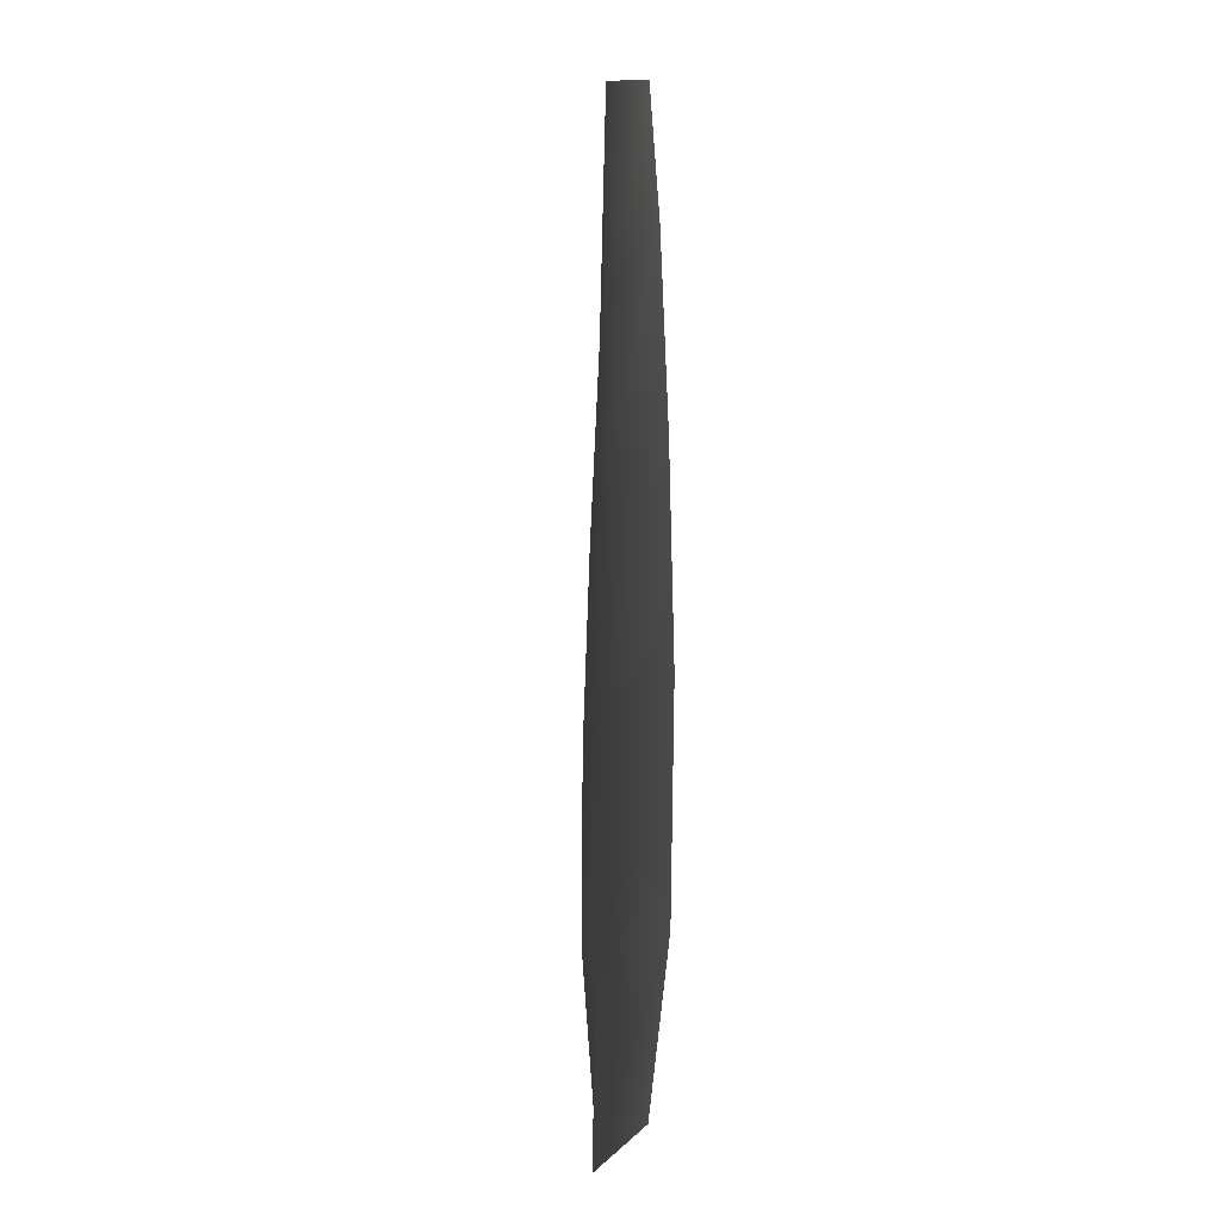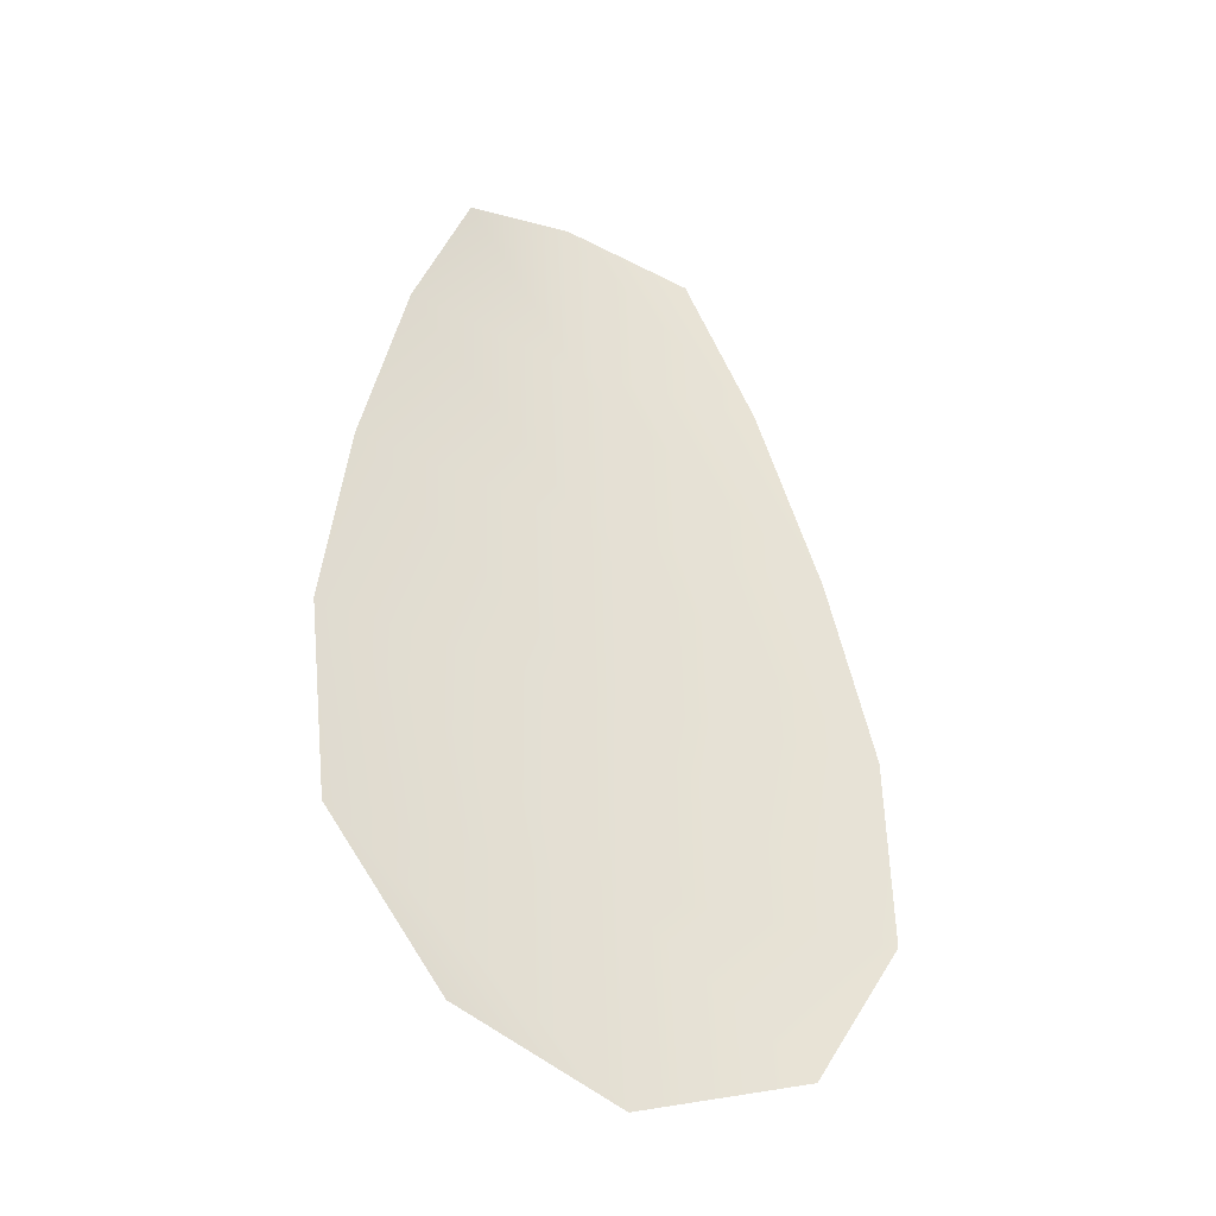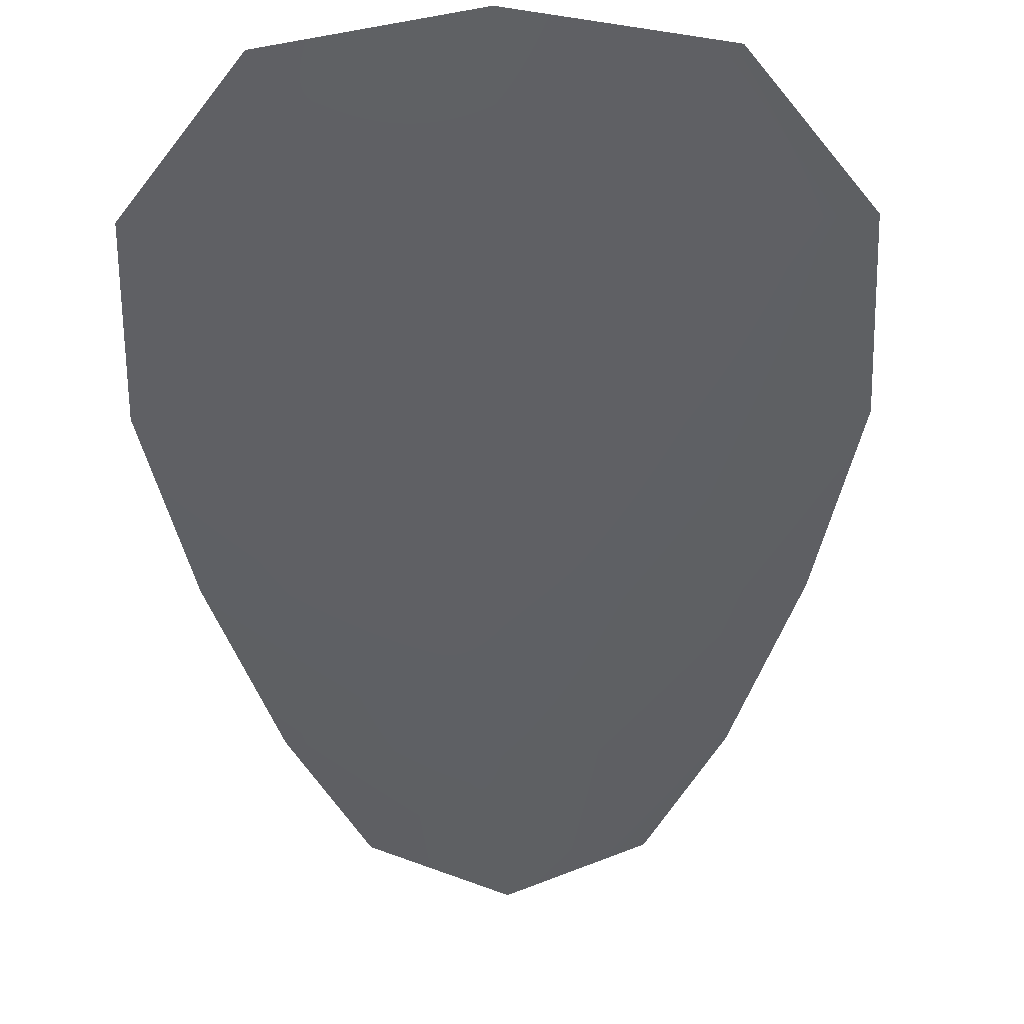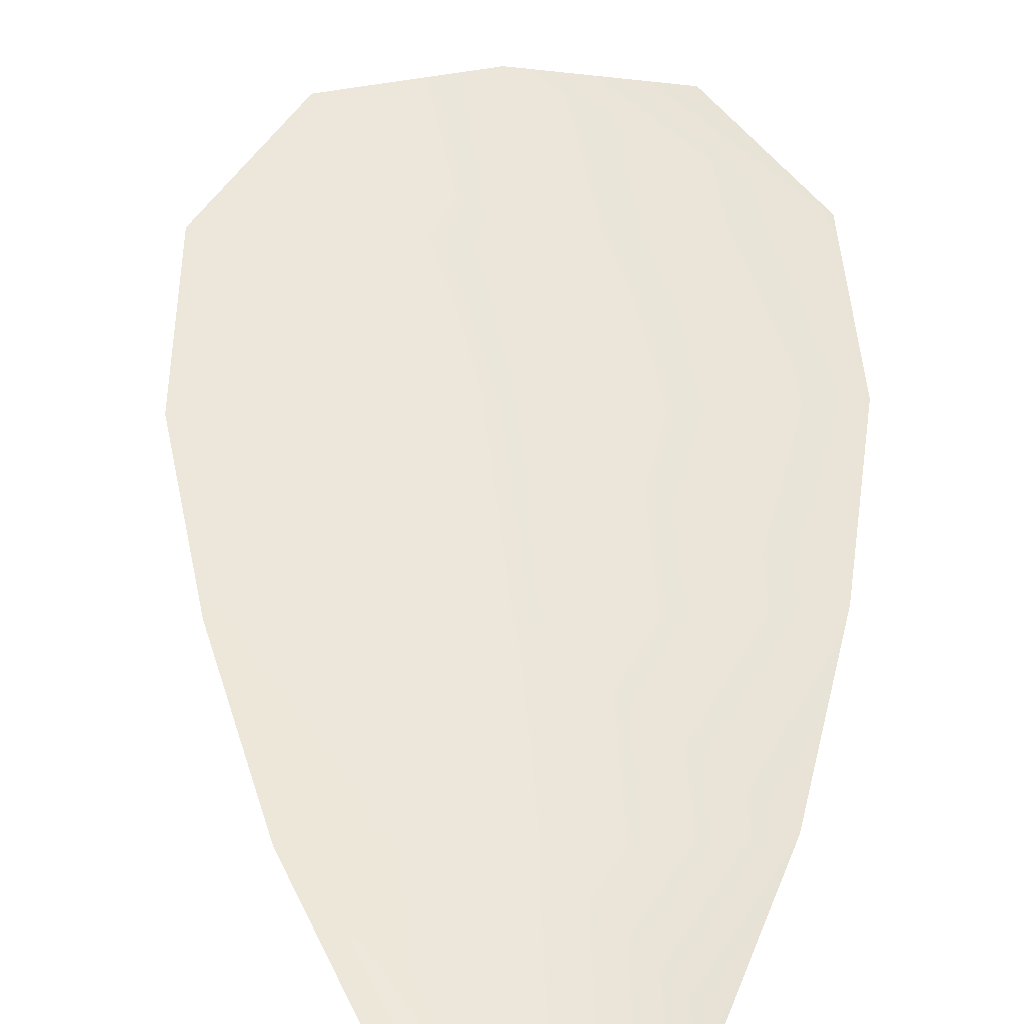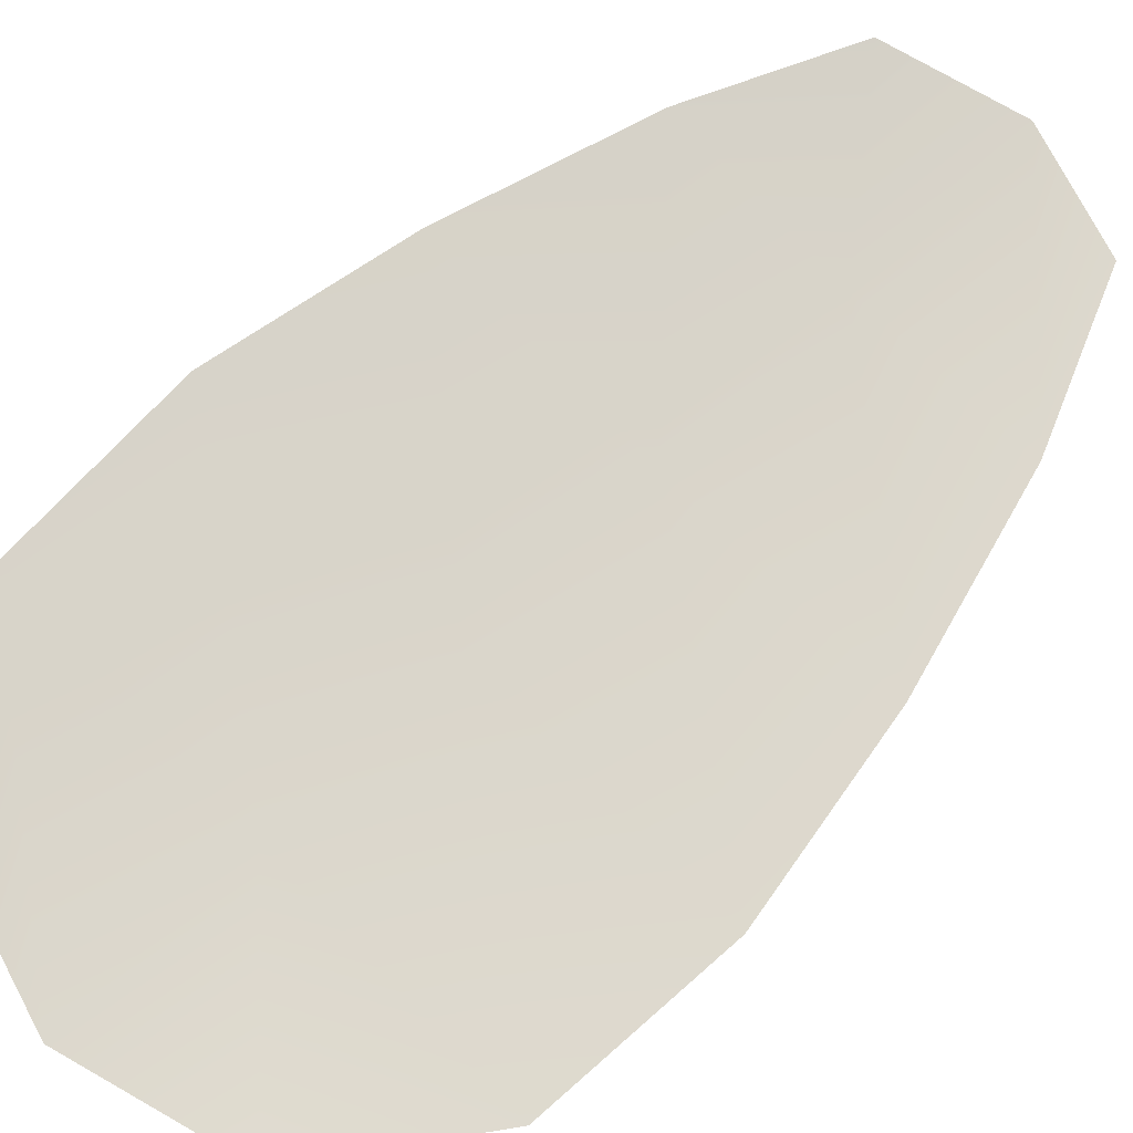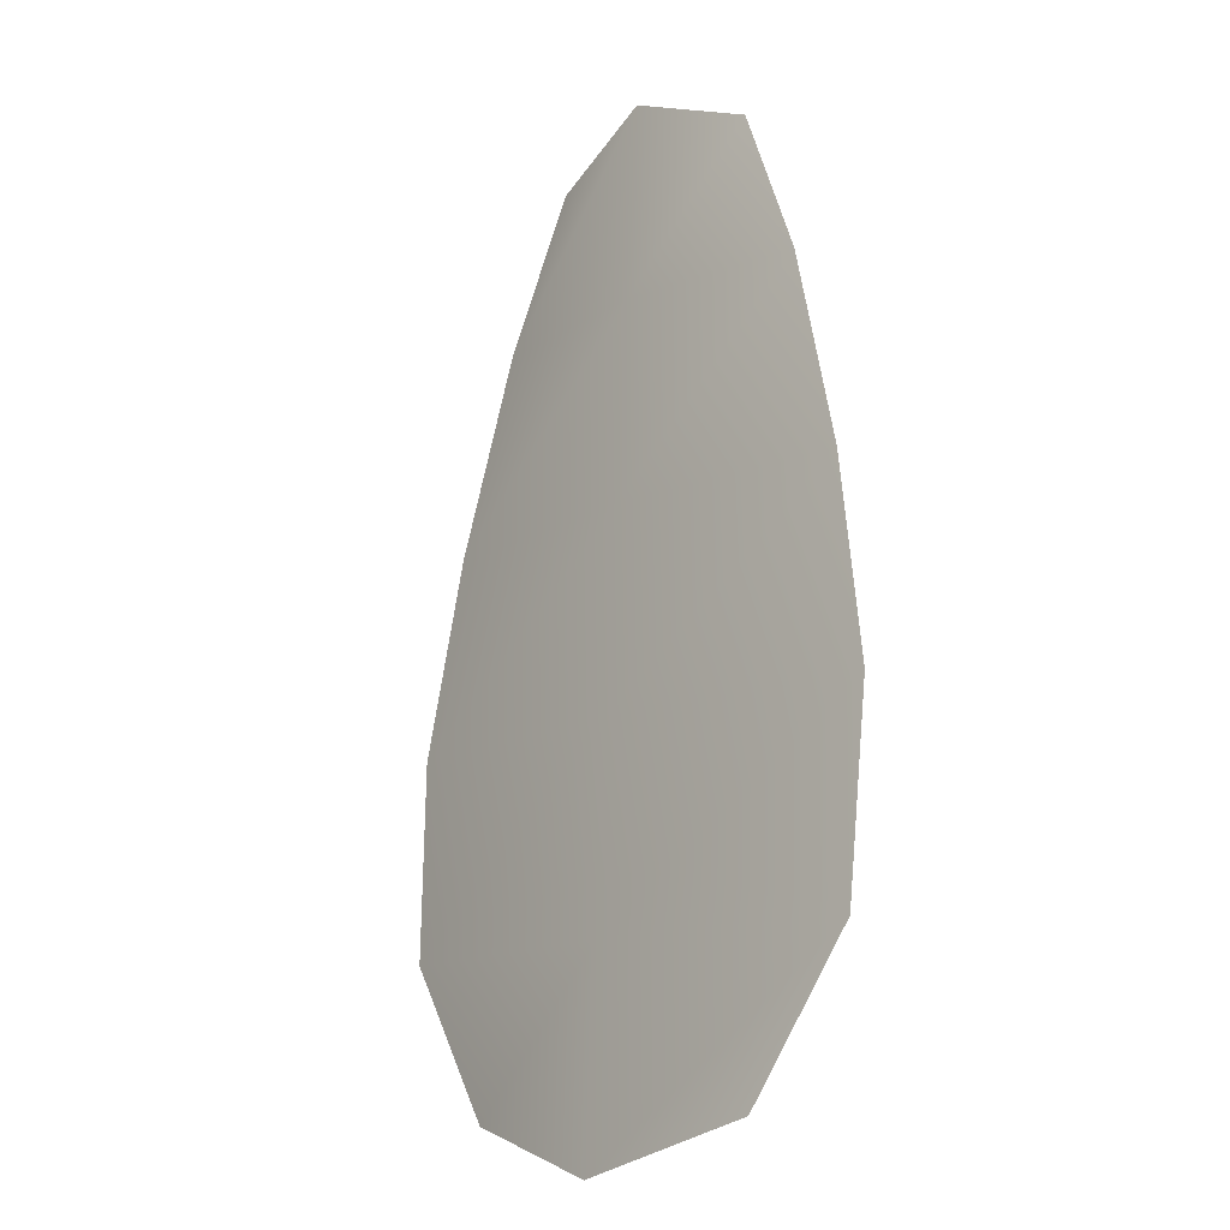
<metadata>
{"format":"obj","ext":"obj","renderer":"f3d","projection":"perspective","resolution":1024,"background":"white","views":[{"elev":-12.6,"azim":-97.9,"up":"+Y"},{"elev":-39.7,"azim":-29.7,"up":"+Y"},{"elev":-44.0,"azim":4.4,"up":"+Z"},{"elev":55.3,"azim":-178.0,"up":"+Z"},{"elev":73.9,"azim":49.7,"up":"+Z"},{"elev":-18.4,"azim":-132.2,"up":"+Y"}]}
</metadata>
<code>
o feather_flight_tertiary_045
v 0.3961 1.247 0.2555
v 0.378 1.246 0.2555
v 0.4038 1.182 0.2554
v 0.3791 1.18 0.2554
v 0.3868 1.249 0.2539
v 0.3917 1.178 0.2538
v 0.4017 1.236 0.2555
v 0.4068 1.222 0.2555
v 0.4104 1.208 0.2555
v 0.4107 1.193 0.2554
v 0.3707 1.191 0.2554
v 0.369 1.205 0.2554
v 0.3707 1.22 0.2555
v 0.3738 1.234 0.2555
v 0.3878 1.235 0.2539
v 0.3887 1.221 0.2539
v 0.3897 1.206 0.2539
v 0.3907 1.192 0.2538
f 18 10 3 6
f 11 18 6 4
f 5 1 7 15
f 15 7 8 16
f 16 8 9 17
f 17 9 10 18
f 2 5 15 14
f 14 15 16 13
f 13 16 17 12
f 12 17 18 11

</code>
